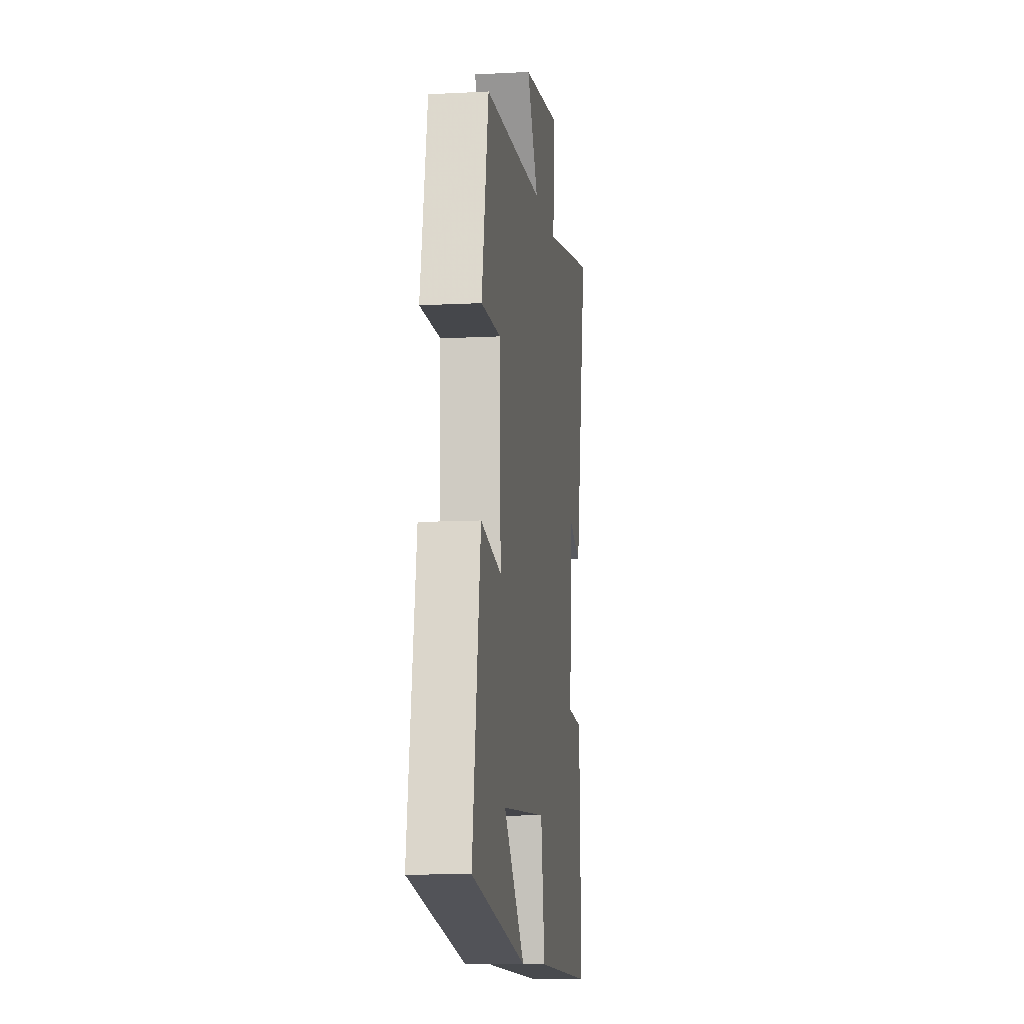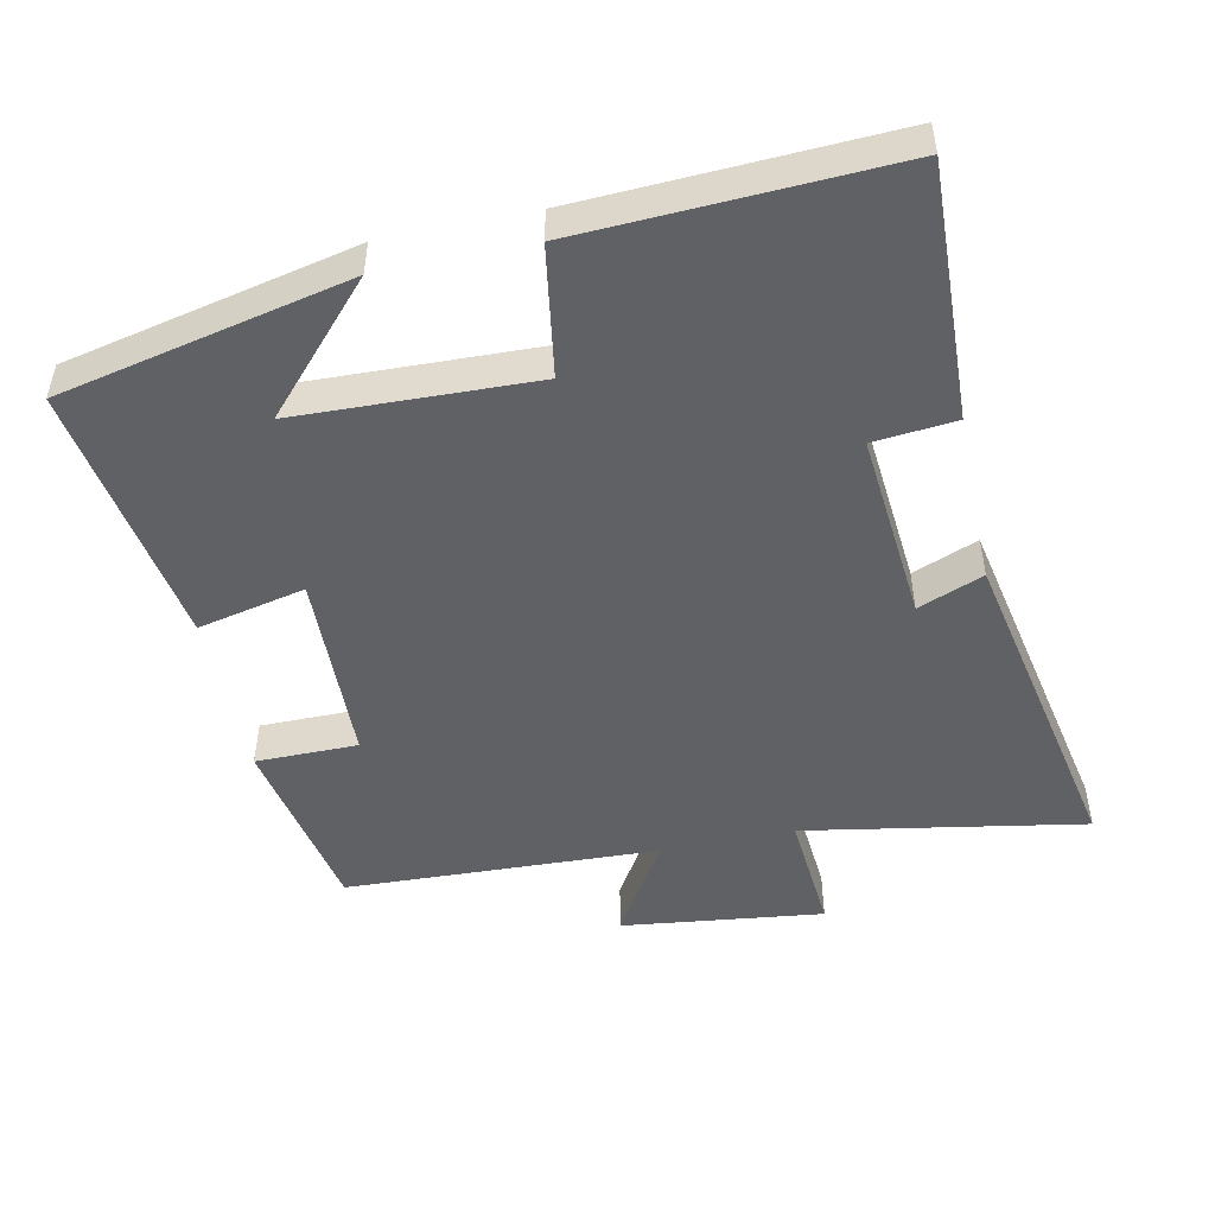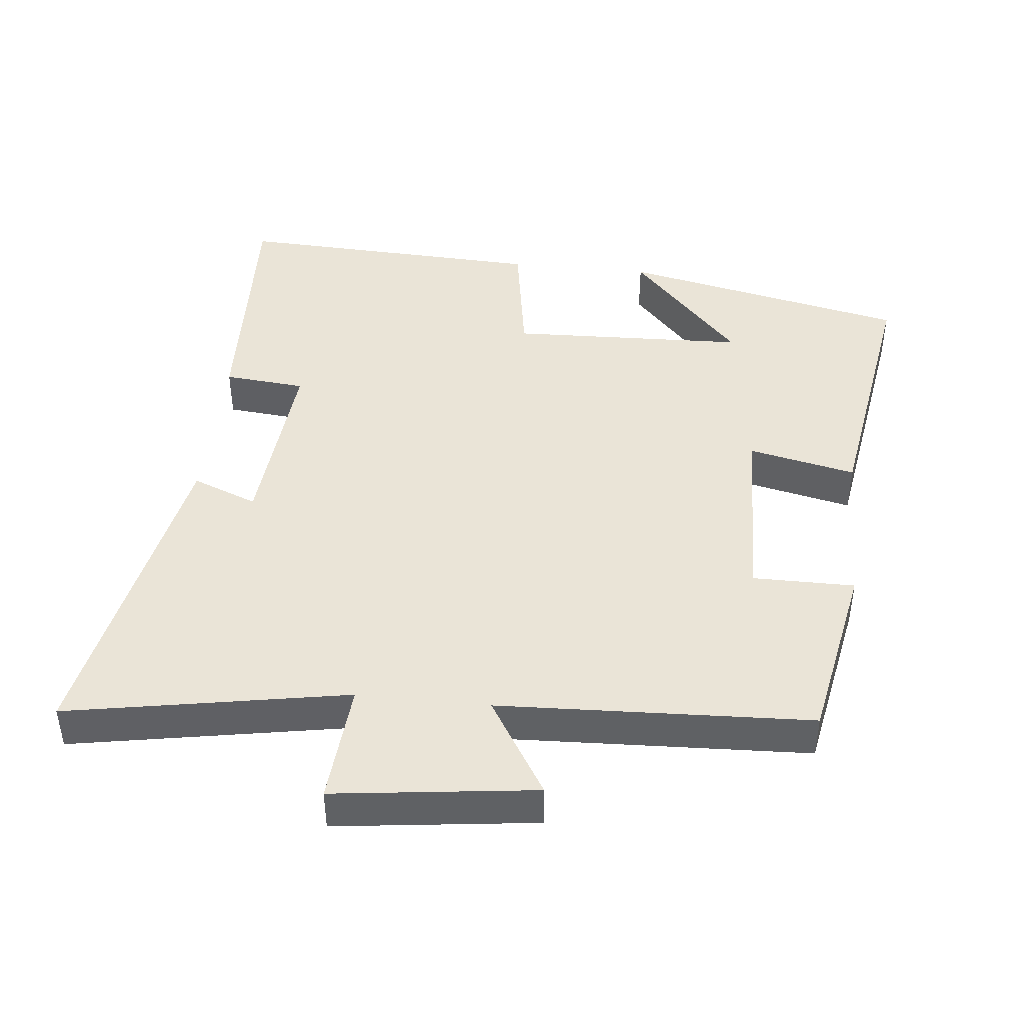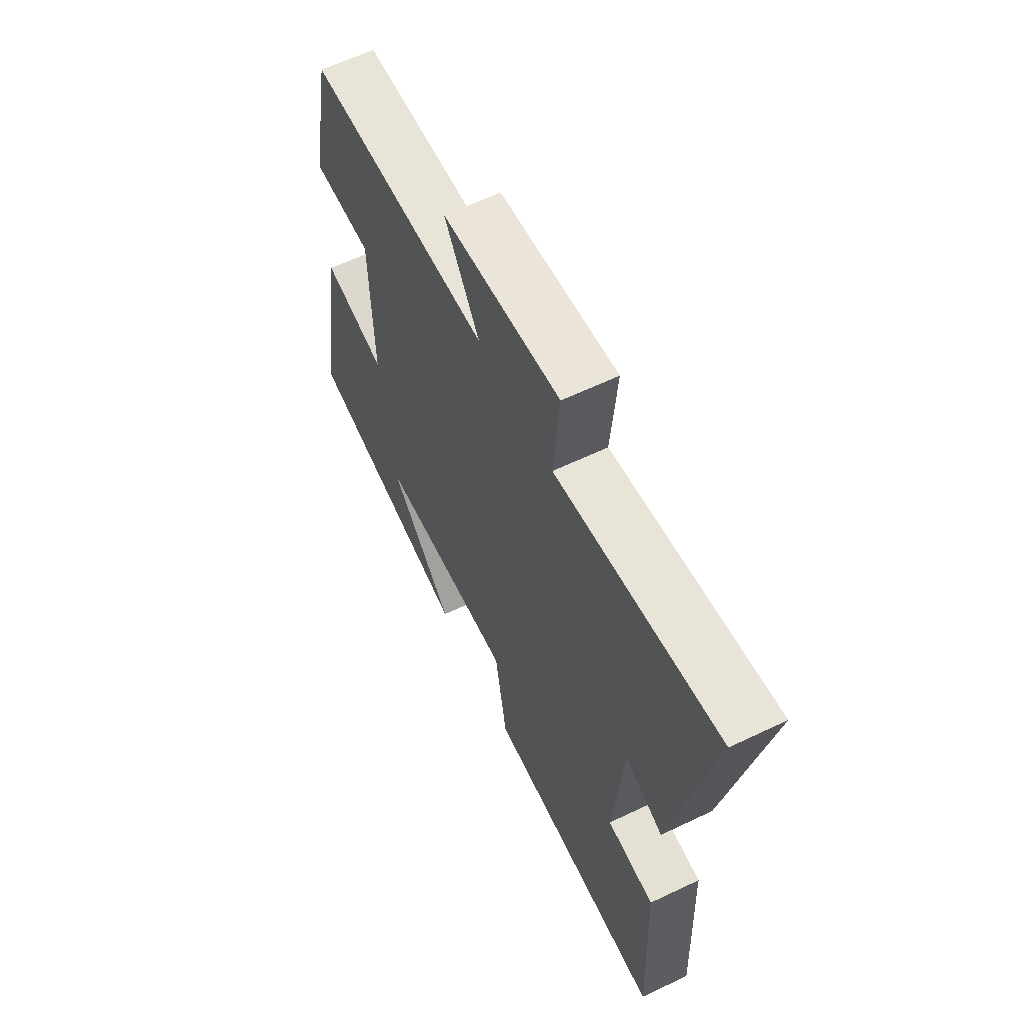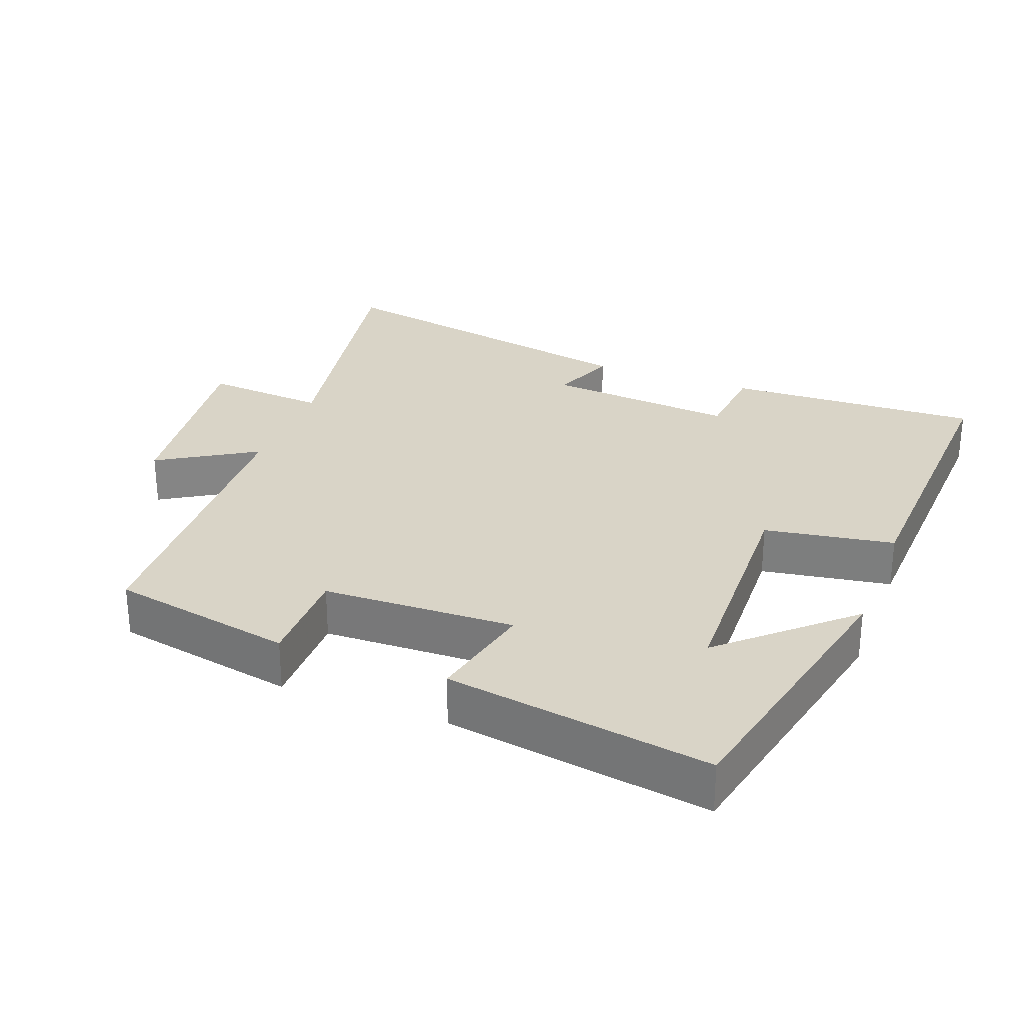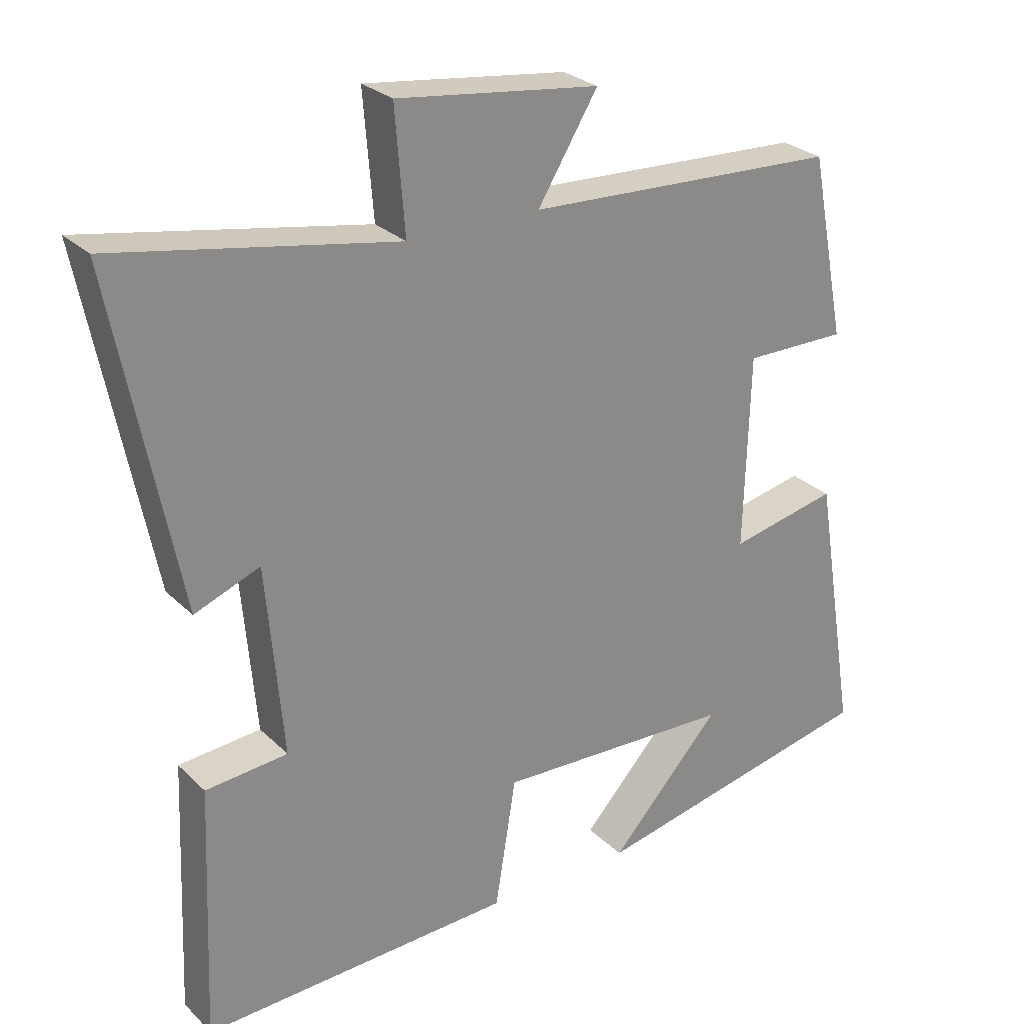
<metadata>
{"format":"obj","ext":"obj","renderer":"f3d","projection":"perspective","resolution":1024,"background":"white","views":[{"elev":-10.5,"azim":97.6,"up":"+Z"},{"elev":-49.3,"azim":-168.0,"up":"+Y"},{"elev":43.8,"azim":5.9,"up":"+Y"},{"elev":62.0,"azim":-115.9,"up":"+Z"},{"elev":28.6,"azim":110.8,"up":"+Y"},{"elev":26.9,"azim":-34.6,"up":"+Z"}]}
</metadata>
<code>
v -0.594 0.07 0.572
v -0.191 0.07 0.5
v -0.205 0.07 0.676
v 0.085 0.07 0.64
v -0.001 0.07 0.5
v 0.449 0.07 0.481
v 0.5 0.07 0.217
v 0.353 0.07 0.217
v 0.345 0.07 -0.061
v 0.5 0.07 -0.027
v 0.562 0.07 -0.41
v 0.146 0.07 -0.5
v 0.306 0.07 -0.325
v -0.036 0.07 -0.313
v -0.066 0.07 -0.5
v -0.515 0.07 -0.52
v -0.5 0.07 -0.153
v -0.382 0.07 -0.142
v -0.406 0.07 0.132
v -0.5 0.07 0.095
v -0.594 0 0.572
v -0.191 0 0.5
v -0.205 0 0.676
v 0.085 0 0.64
v -0.001 0 0.5
v 0.449 0 0.481
v 0.5 0 0.217
v 0.353 0 0.217
v 0.345 0 -0.061
v 0.5 0 -0.027
v 0.562 0 -0.41
v 0.146 0 -0.5
v 0.306 0 -0.325
v -0.036 0 -0.313
v -0.066 0 -0.5
v -0.515 0 -0.52
v -0.5 0 -0.153
v -0.382 0 -0.142
v -0.406 0 0.132
v -0.5 0 0.095
f 19 20 1 2
f 18 19 2
f 16 17 18
f 15 16 18
f 14 15 18
f 13 14 18 2
f 11 12 13
f 9 10 11 13
f 8 9 13 2
f 7 8 2
f 6 7 2
f 5 6 2
f 2 3 4 5
f 22 21 40 39
f 22 39 38
f 38 37 36
f 38 36 35
f 38 35 34
f 22 38 34 33
f 33 32 31
f 33 31 30 29
f 22 33 29 28
f 22 28 27
f 22 27 26
f 22 26 25
f 25 24 23 22
f 1 21 22 2
f 2 22 23 3
f 3 23 24 4
f 4 24 25 5
f 5 25 26 6
f 6 26 27 7
f 7 27 28 8
f 8 28 29 9
f 9 29 30 10
f 10 30 31 11
f 11 31 32 12
f 12 32 33 13
f 13 33 34 14
f 14 34 35 15
f 15 35 36 16
f 16 36 37 17
f 17 37 38 18
f 18 38 39 19
f 19 39 40 20
f 20 40 21 1

</code>
